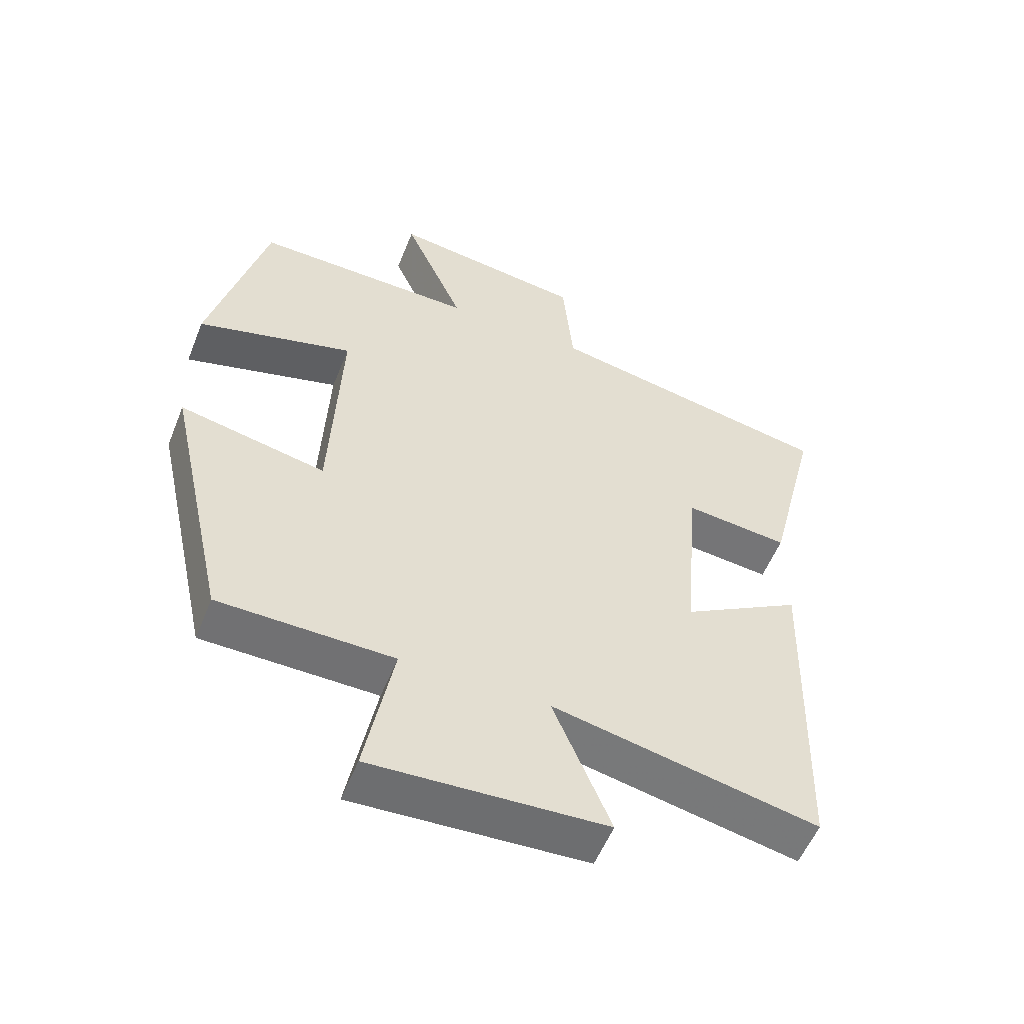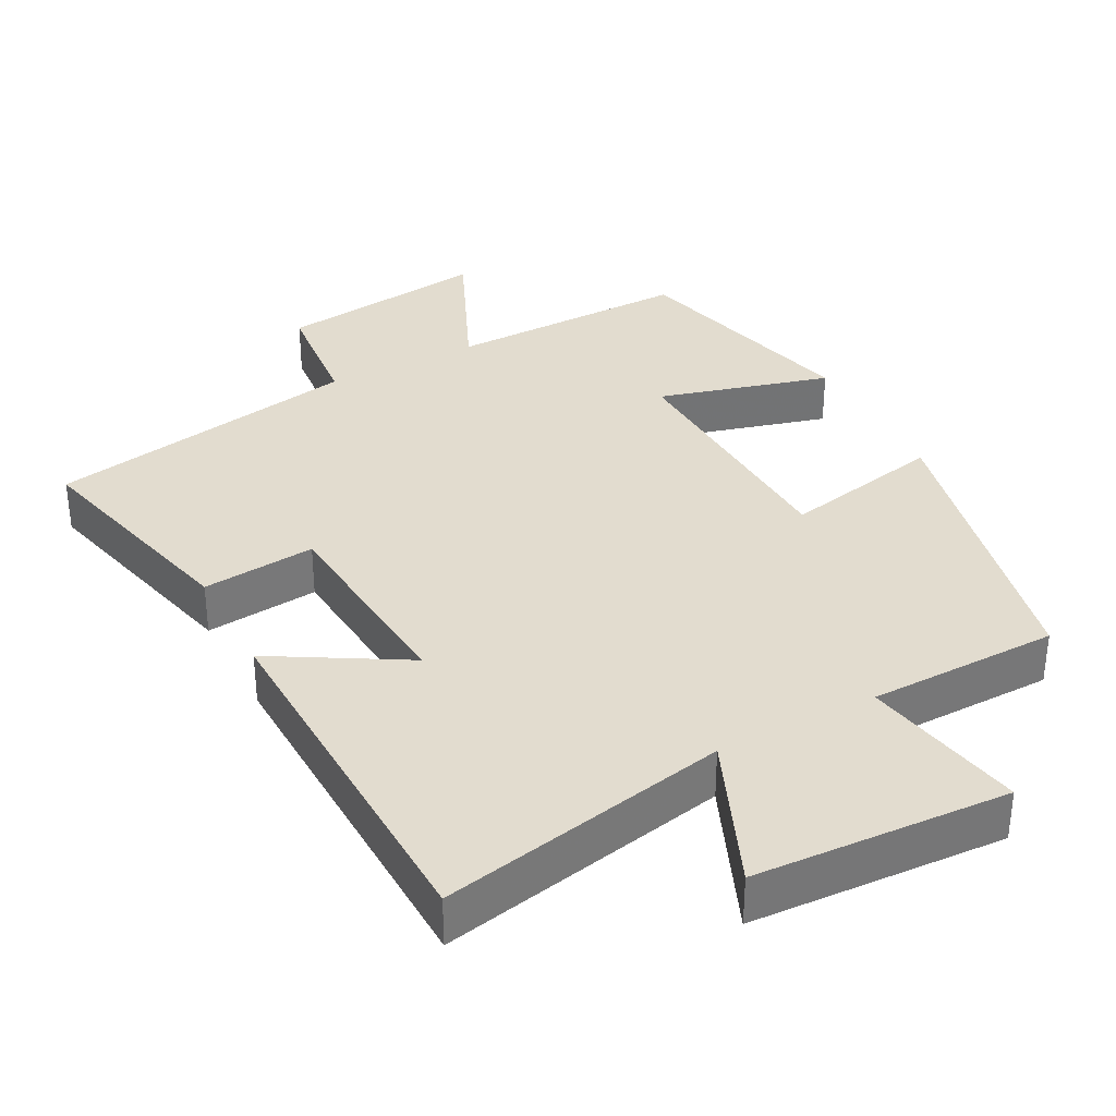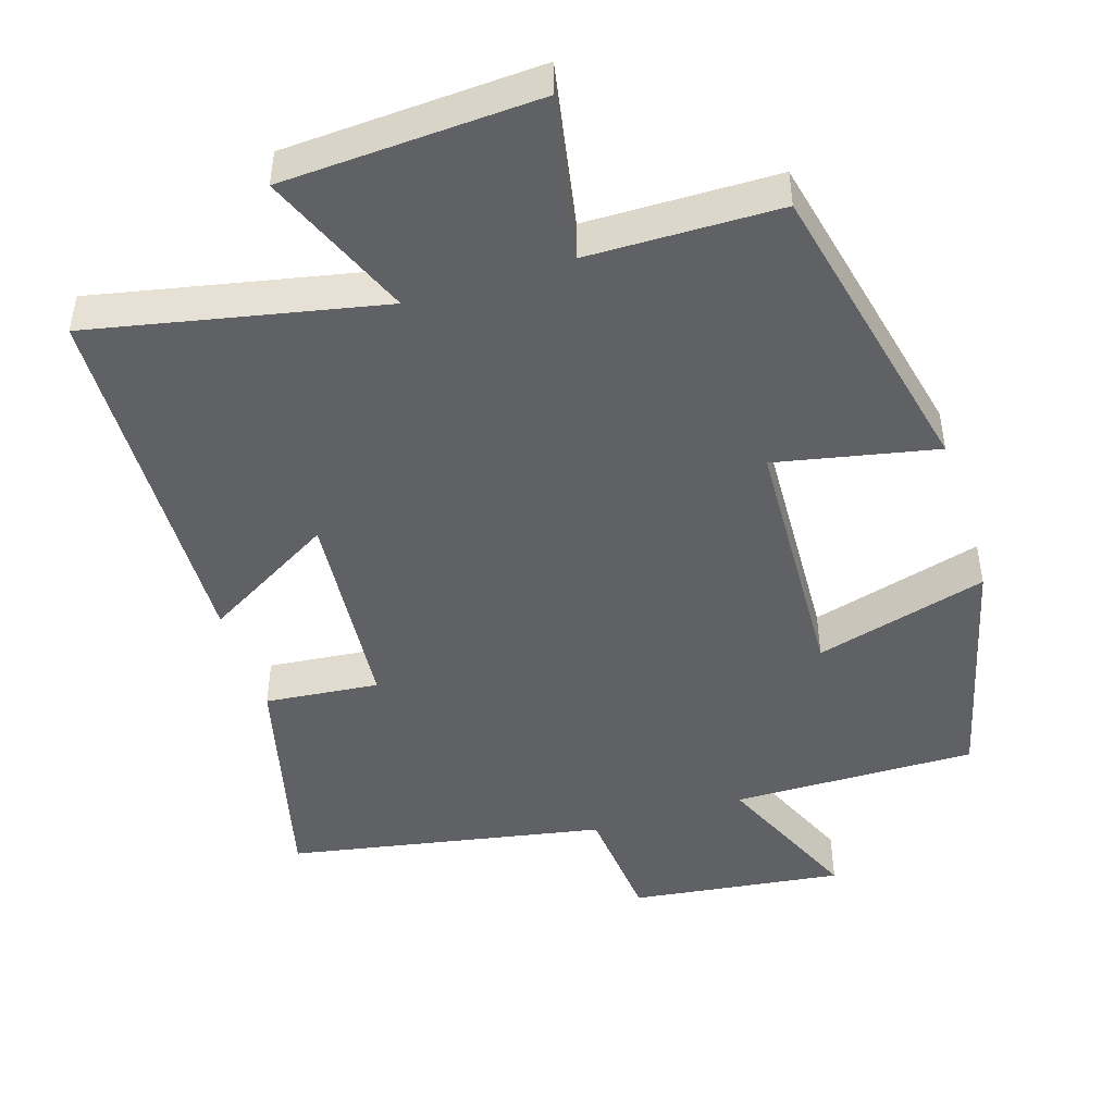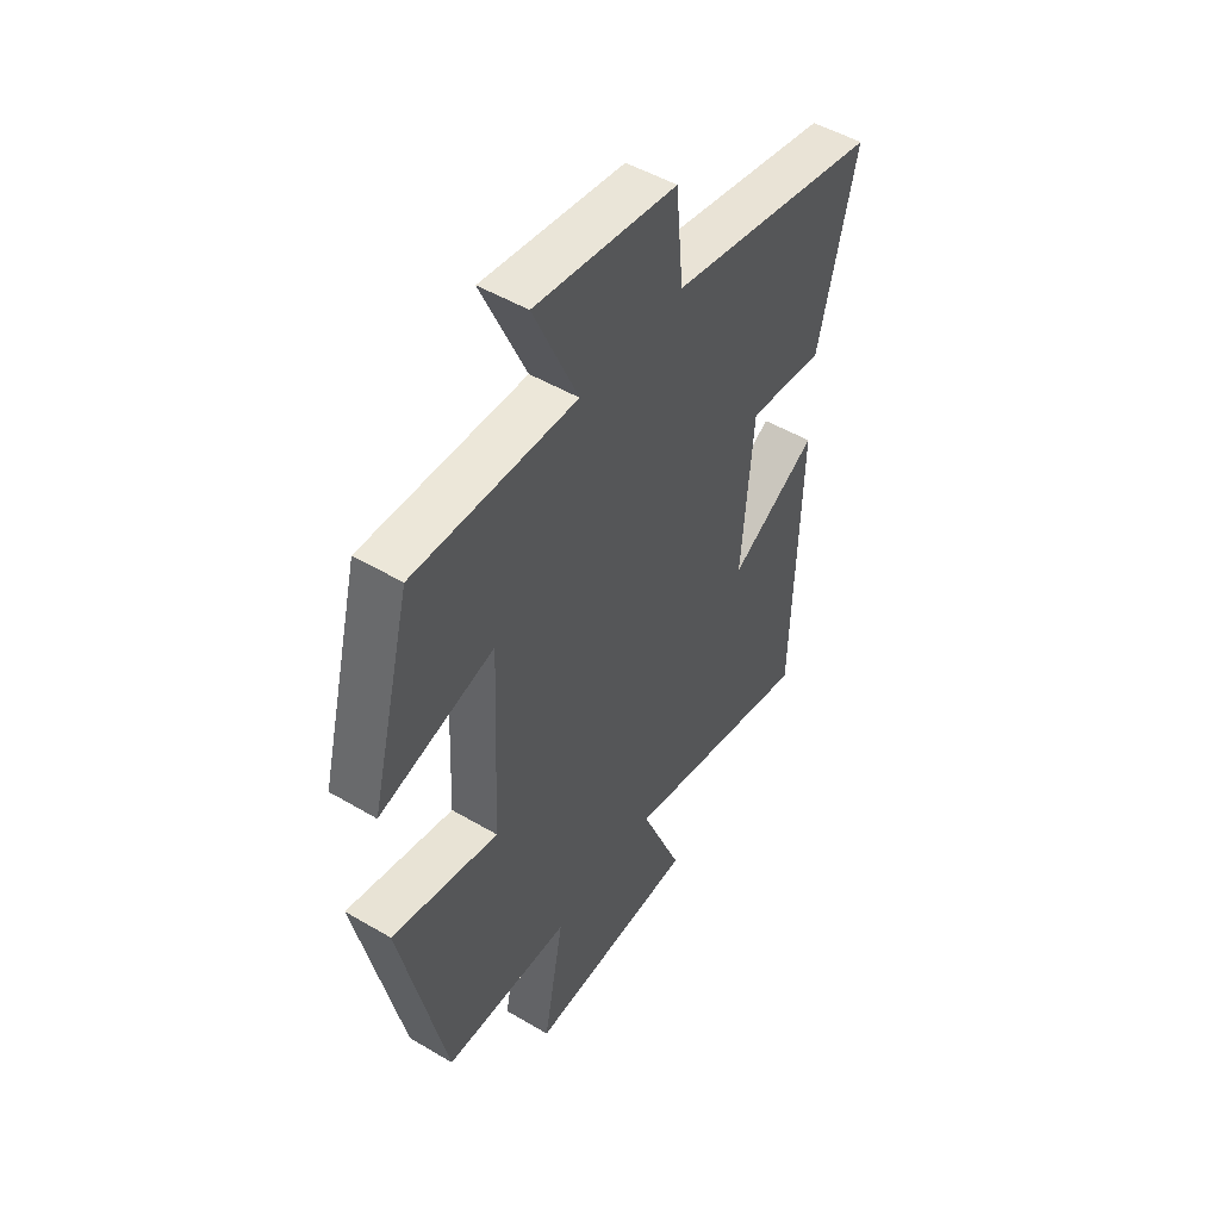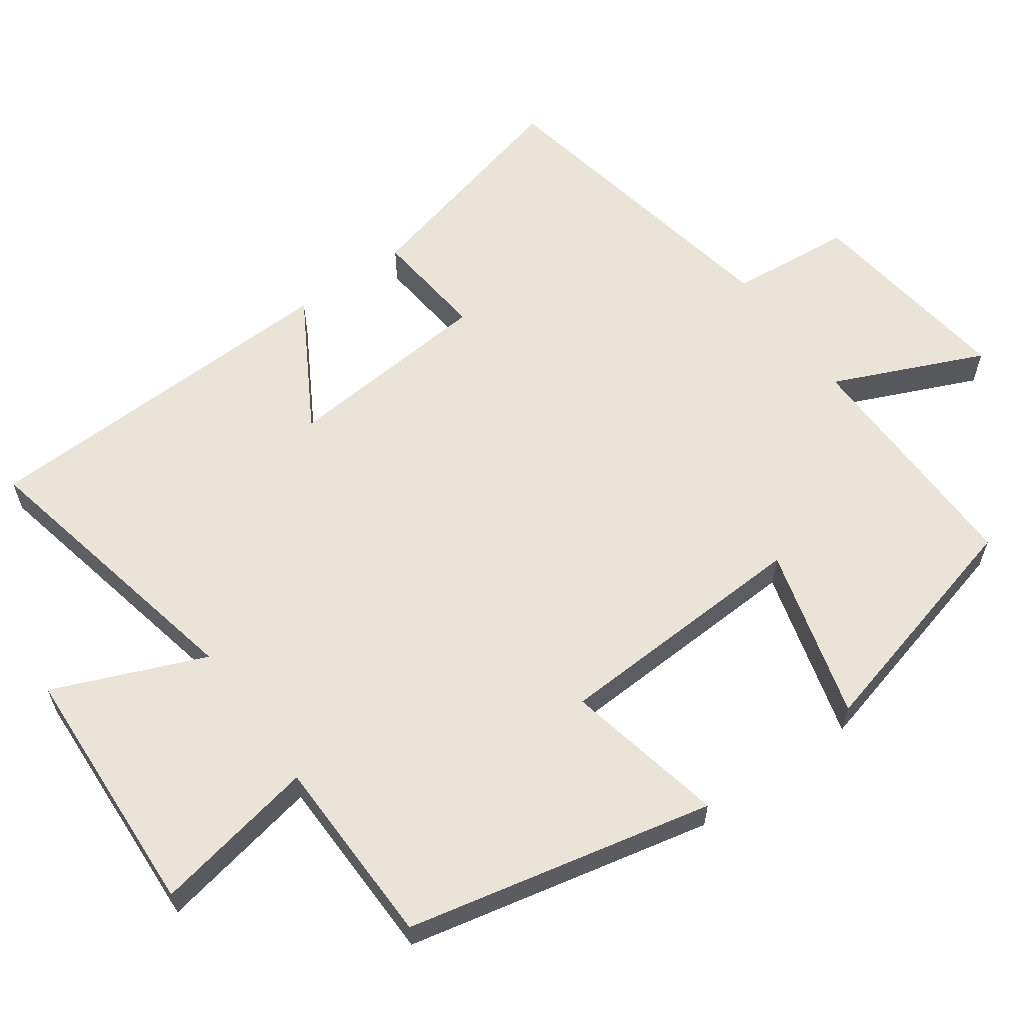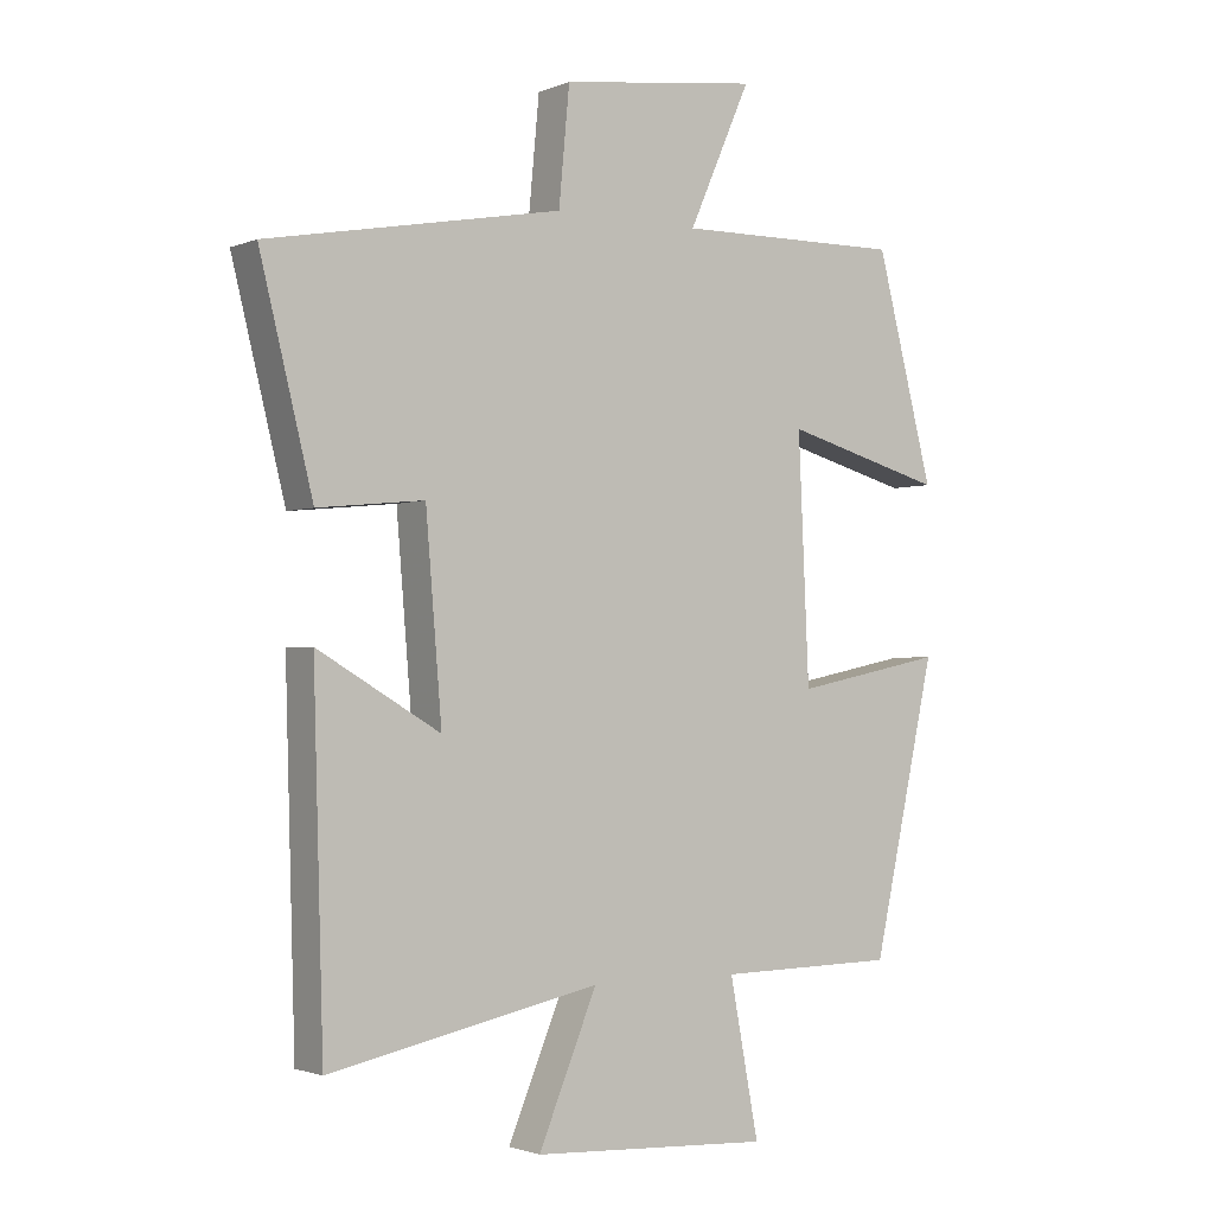
<metadata>
{"format":"obj","ext":"obj","renderer":"f3d","projection":"perspective","resolution":1024,"background":"white","views":[{"elev":-55.1,"azim":-21.7,"up":"+Z"},{"elev":34.6,"azim":152.3,"up":"+Y"},{"elev":-46.9,"azim":-162.4,"up":"+Y"},{"elev":49.6,"azim":-56.8,"up":"+Z"},{"elev":60.9,"azim":-125.7,"up":"+Y"},{"elev":-2.0,"azim":144.3,"up":"+Z"}]}
</metadata>
<code>
v 0.485 0.07 -0.583
v 0.083 0.07 -0.5
v 0.17 0.07 -0.709
v -0.184 0.07 -0.727
v -0.141 0.07 -0.5
v -0.406 0.07 -0.496
v -0.5 0.07 -0.071
v -0.277 0.07 -0.117
v -0.261 0.07 0.241
v -0.5 0.07 0.175
v -0.415 0.07 0.505
v -0.077 0.07 0.5
v -0.169 0.07 0.708
v 0.125 0.07 0.67
v 0.141 0.07 0.5
v 0.579 0.07 0.418
v 0.5 0.07 0.1
v 0.342 0.07 0.116
v 0.318 0.07 -0.174
v 0.5 0.07 -0.068
v 0.485 0 -0.583
v 0.083 0 -0.5
v 0.17 0 -0.709
v -0.184 0 -0.727
v -0.141 0 -0.5
v -0.406 0 -0.496
v -0.5 0 -0.071
v -0.277 0 -0.117
v -0.261 0 0.241
v -0.5 0 0.175
v -0.415 0 0.505
v -0.077 0 0.5
v -0.169 0 0.708
v 0.125 0 0.67
v 0.141 0 0.5
v 0.579 0 0.418
v 0.5 0 0.1
v 0.342 0 0.116
v 0.318 0 -0.174
v 0.5 0 -0.068
f 19 20 1 2
f 18 19 2
f 15 16 17 18
f 15 18 2
f 12 13 14 15
f 12 15 2
f 9 10 11 12
f 8 9 12 2
f 5 6 7 8
f 5 8 2 3
f 3 4 5
f 22 21 40 39
f 22 39 38
f 38 37 36 35
f 22 38 35
f 35 34 33 32
f 22 35 32
f 32 31 30 29
f 22 32 29 28
f 28 27 26 25
f 23 22 28 25
f 25 24 23
f 1 21 22 2
f 2 22 23 3
f 3 23 24 4
f 4 24 25 5
f 5 25 26 6
f 6 26 27 7
f 7 27 28 8
f 8 28 29 9
f 9 29 30 10
f 10 30 31 11
f 11 31 32 12
f 12 32 33 13
f 13 33 34 14
f 14 34 35 15
f 15 35 36 16
f 16 36 37 17
f 17 37 38 18
f 18 38 39 19
f 19 39 40 20
f 20 40 21 1

</code>
